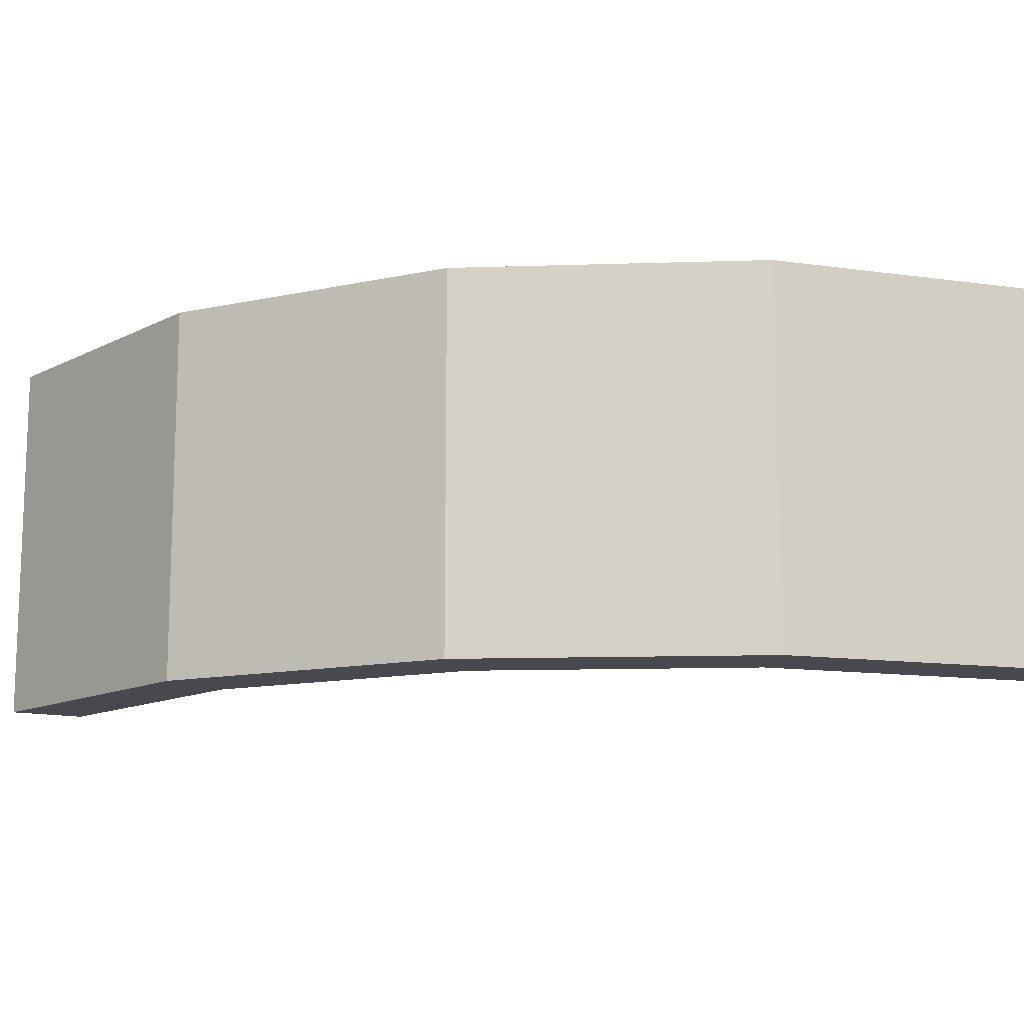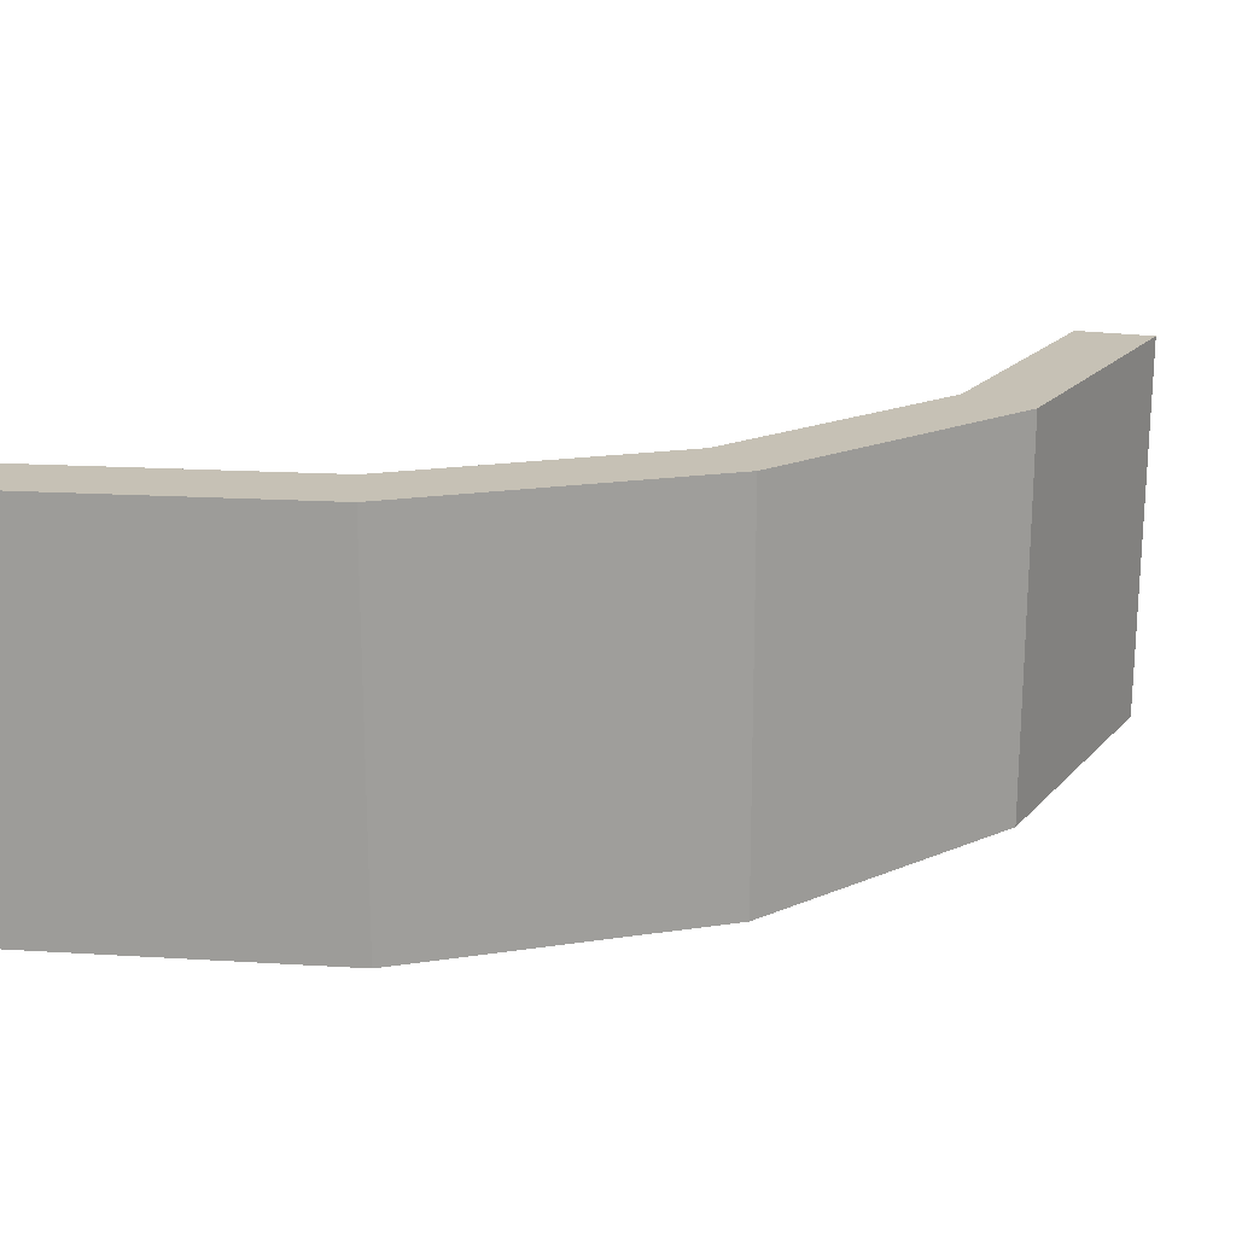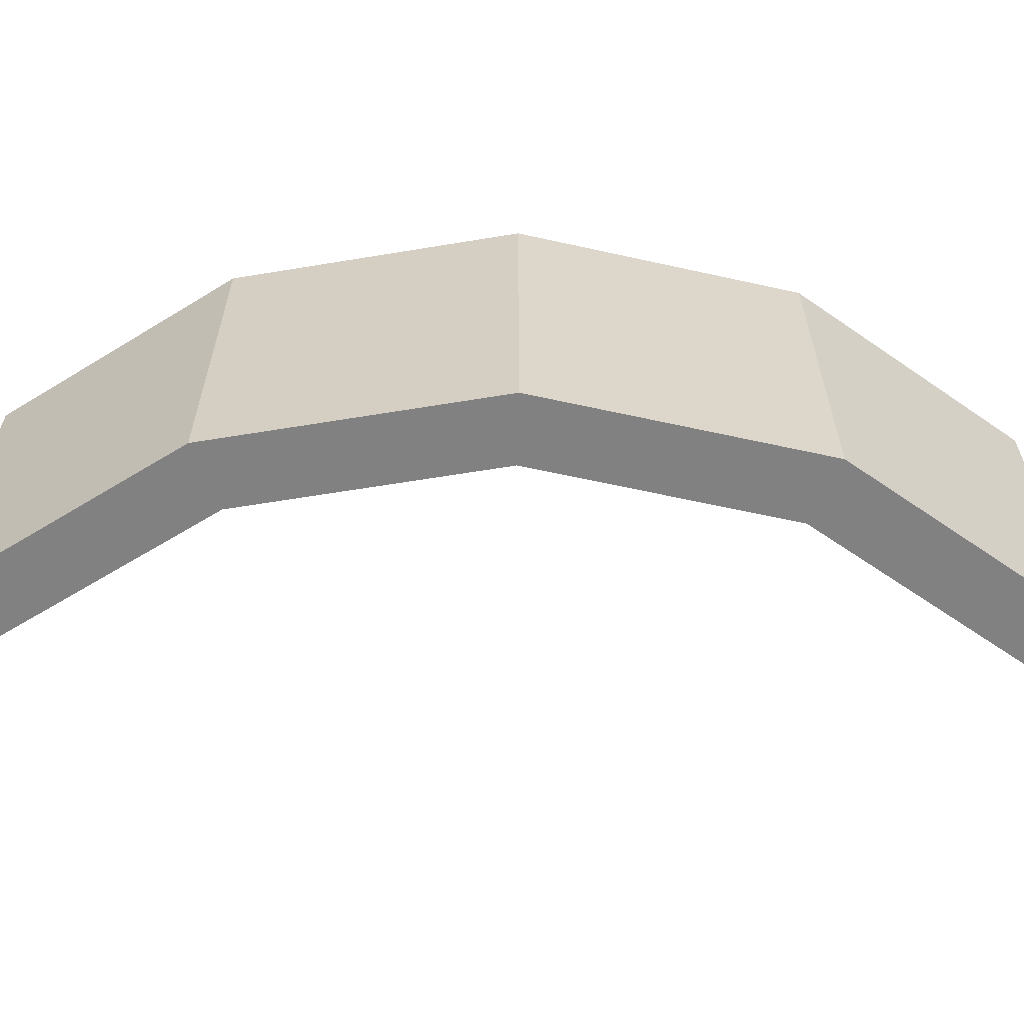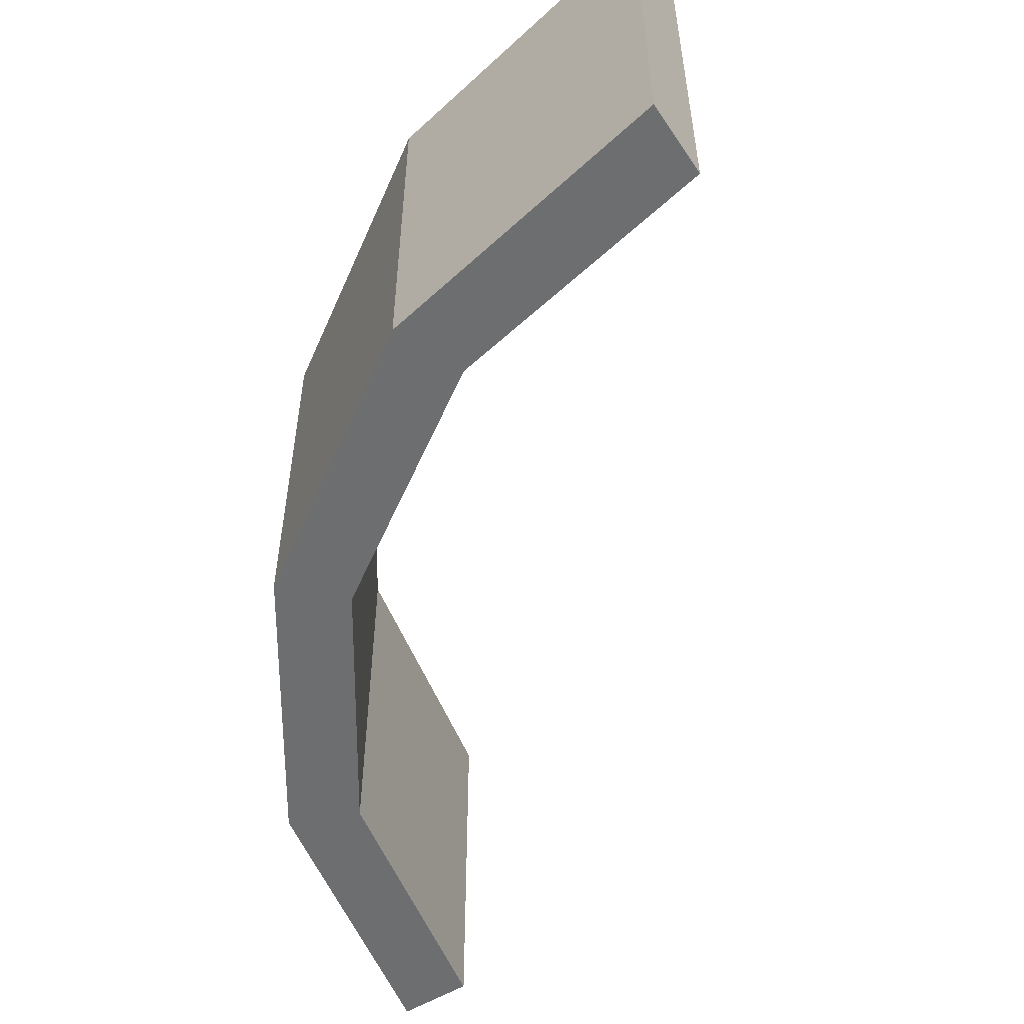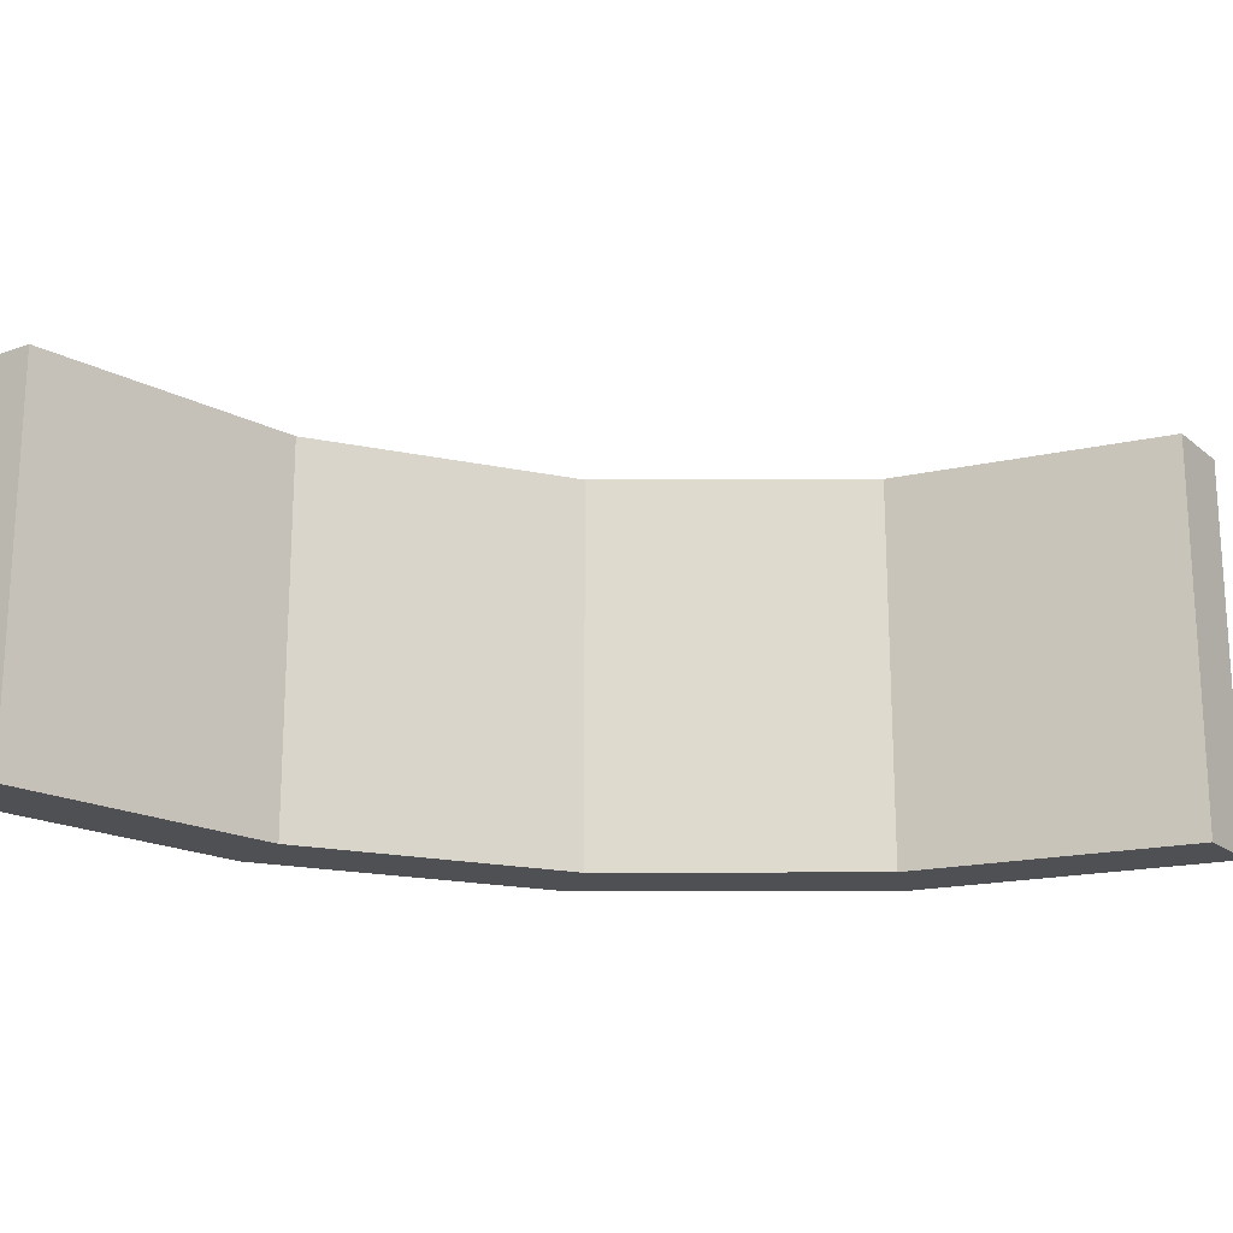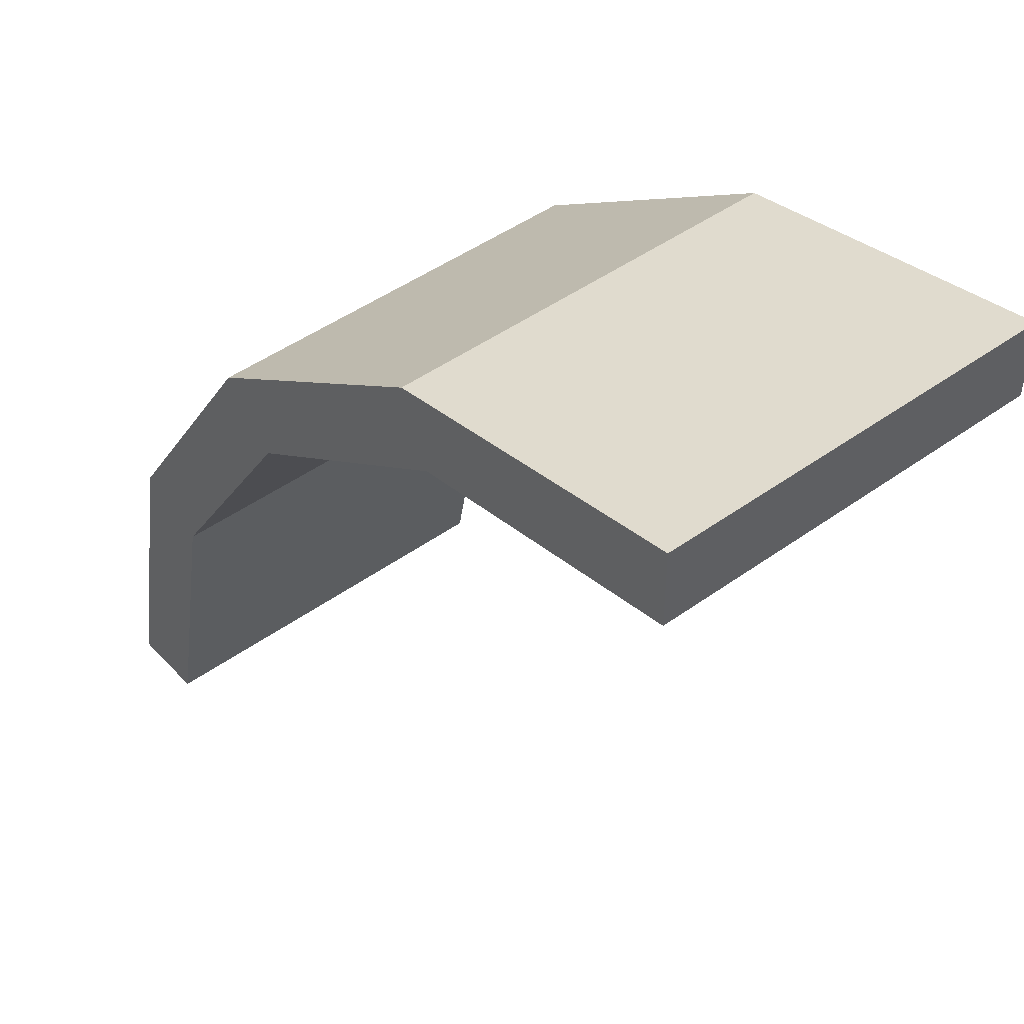
<metadata>
{"format":"obj","ext":"obj","renderer":"f3d","projection":"perspective","resolution":1024,"background":"white","views":[{"elev":-12.7,"azim":-29.5,"up":"+Y"},{"elev":18.8,"azim":-72.2,"up":"+Y"},{"elev":-60.4,"azim":-46.6,"up":"+Y"},{"elev":-54.3,"azim":33.0,"up":"+Y"},{"elev":-19.0,"azim":124.2,"up":"+Y"},{"elev":45.8,"azim":50.3,"up":"+Z"}]}
</metadata>
<code>
v -24.93 0 -0.003906
v 15.04 0 200.9
v 128.8 0 371.2
v 299.2 0 485
v 500.1 0 525
v -24.93 250 -0.003906
v 15.04 250 200.9
v 128.8 250 371.2
v 299.2 250 485
v 500.1 250 525
v 24.93 0 -0.003906
v 61.09 0 181.8
v 164.1 0 336
v 318.2 0 439
v 500.1 0 475
v 24.93 250 -0.003906
v 61.09 250 181.8
v 164.1 250 336
v 318.2 250 439
v 500.1 250 475
v 38.07 0 191.4
v -0.003906 0 -0.003906
v -0.003906 250 -0.003906
v 38.07 250 191.4
v 146.5 250 353.6
v 308.7 250 462
v 500.1 250 500
v 500.1 0 500
v 308.7 0 462
v 146.5 0 353.6
f 21 22 11 12
f 30 21 12 13
f 29 30 13 14
f 28 29 14 15
f 23 24 17 16
f 24 25 18 17
f 25 26 19 18
f 26 27 20 19
f 2 1 22 21
f 6 7 24 23
f 7 8 25 24
f 8 9 26 25
f 9 10 27 26
f 5 4 29 28
f 4 3 30 29
f 3 2 21 30
f 1 2 7 6
f 2 3 8 7
f 3 4 9 8
f 4 5 10 9
f 27 10 5 28
f 20 27 28 15
f 15 14 19 20
f 14 13 18 19
f 13 12 17 18
f 12 11 16 17
f 22 23 16 11
f 6 23 22 1

</code>
